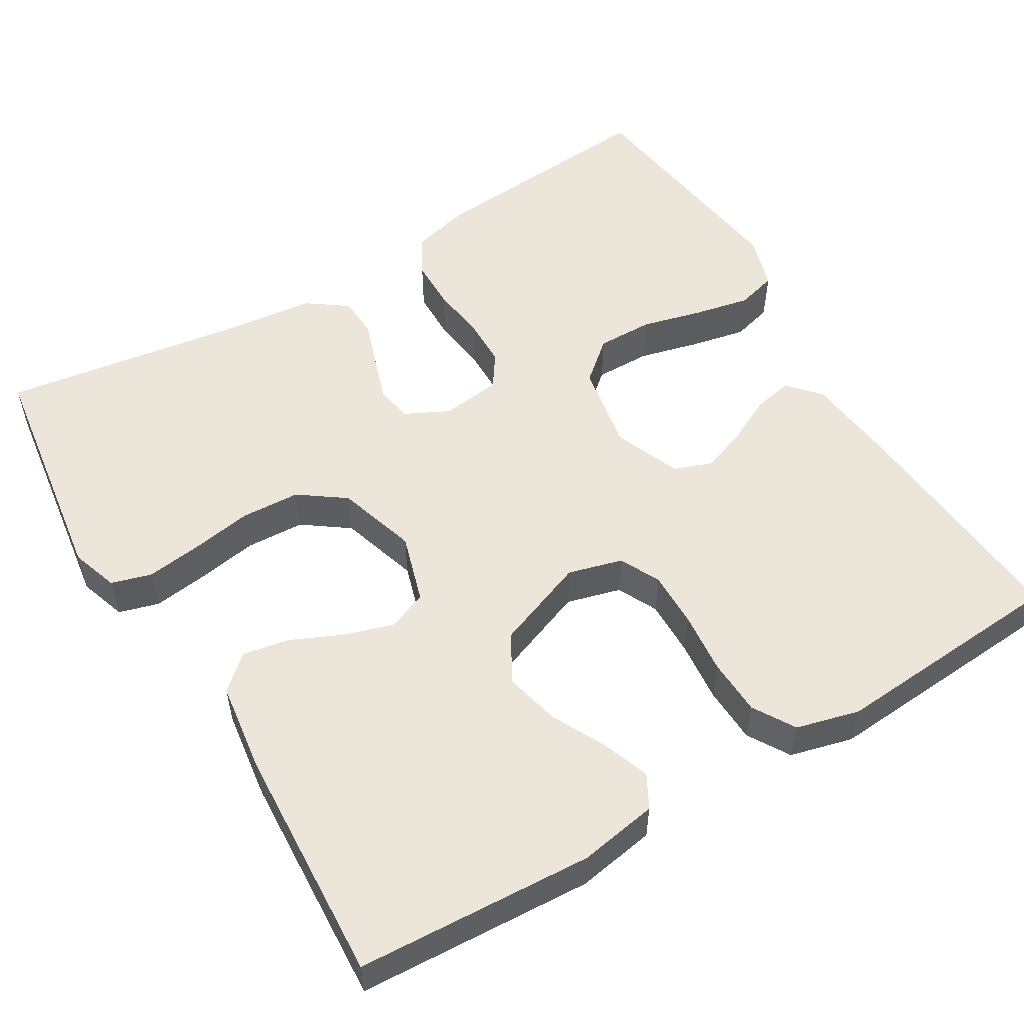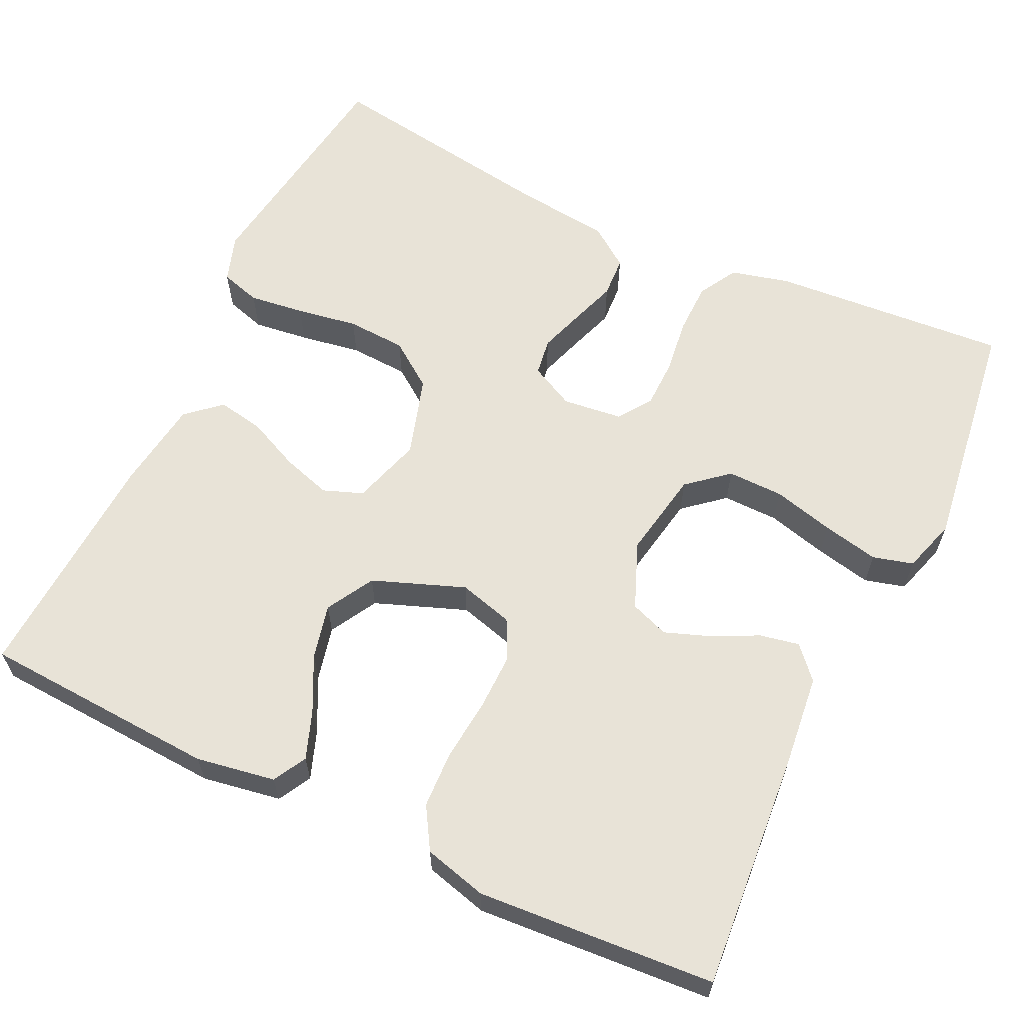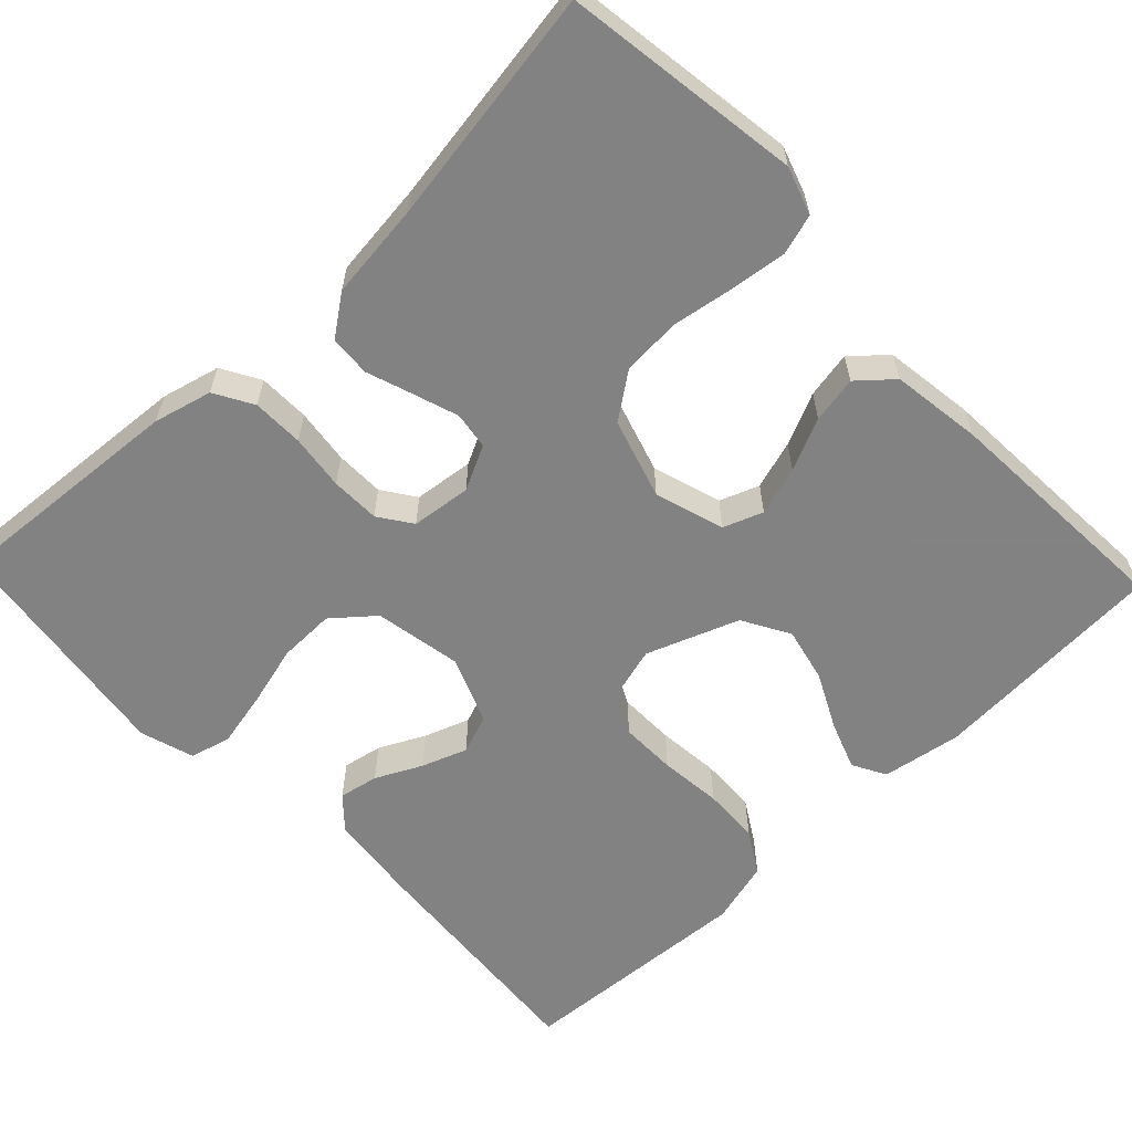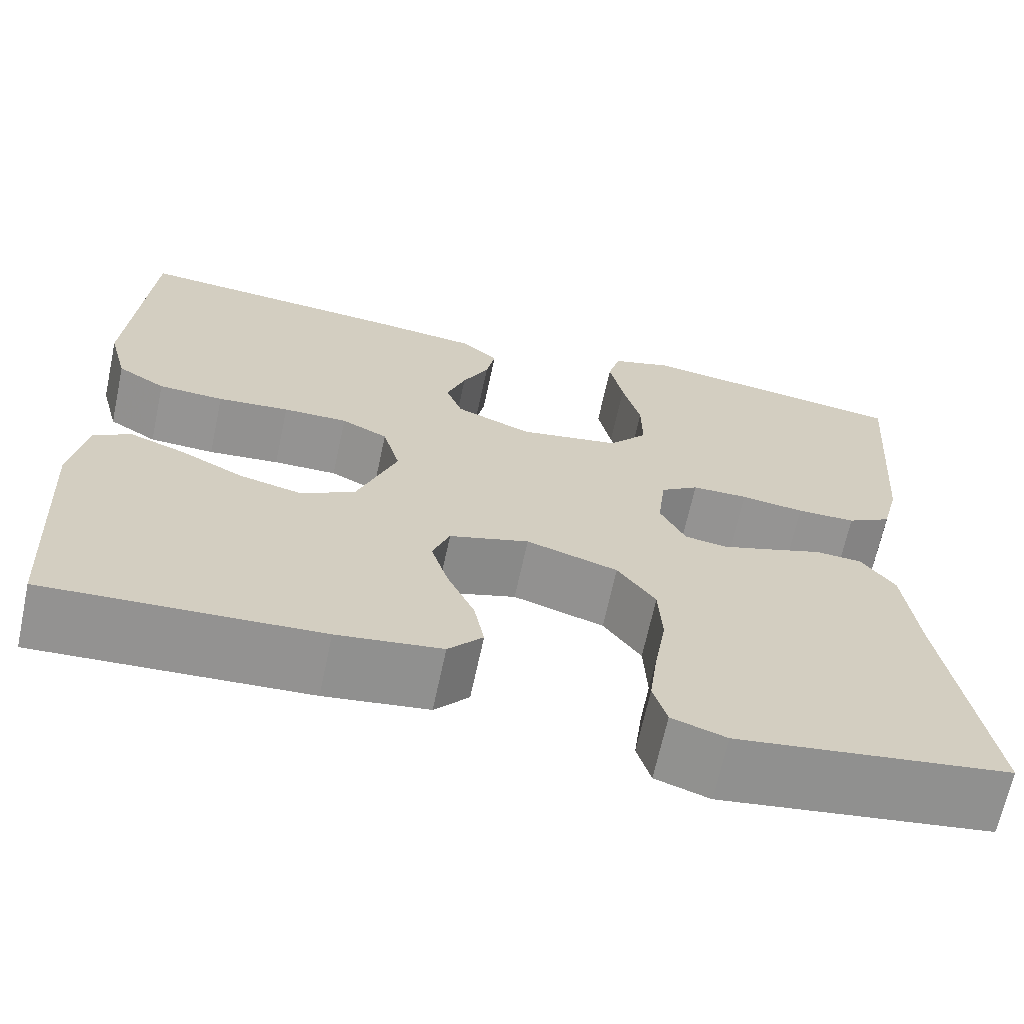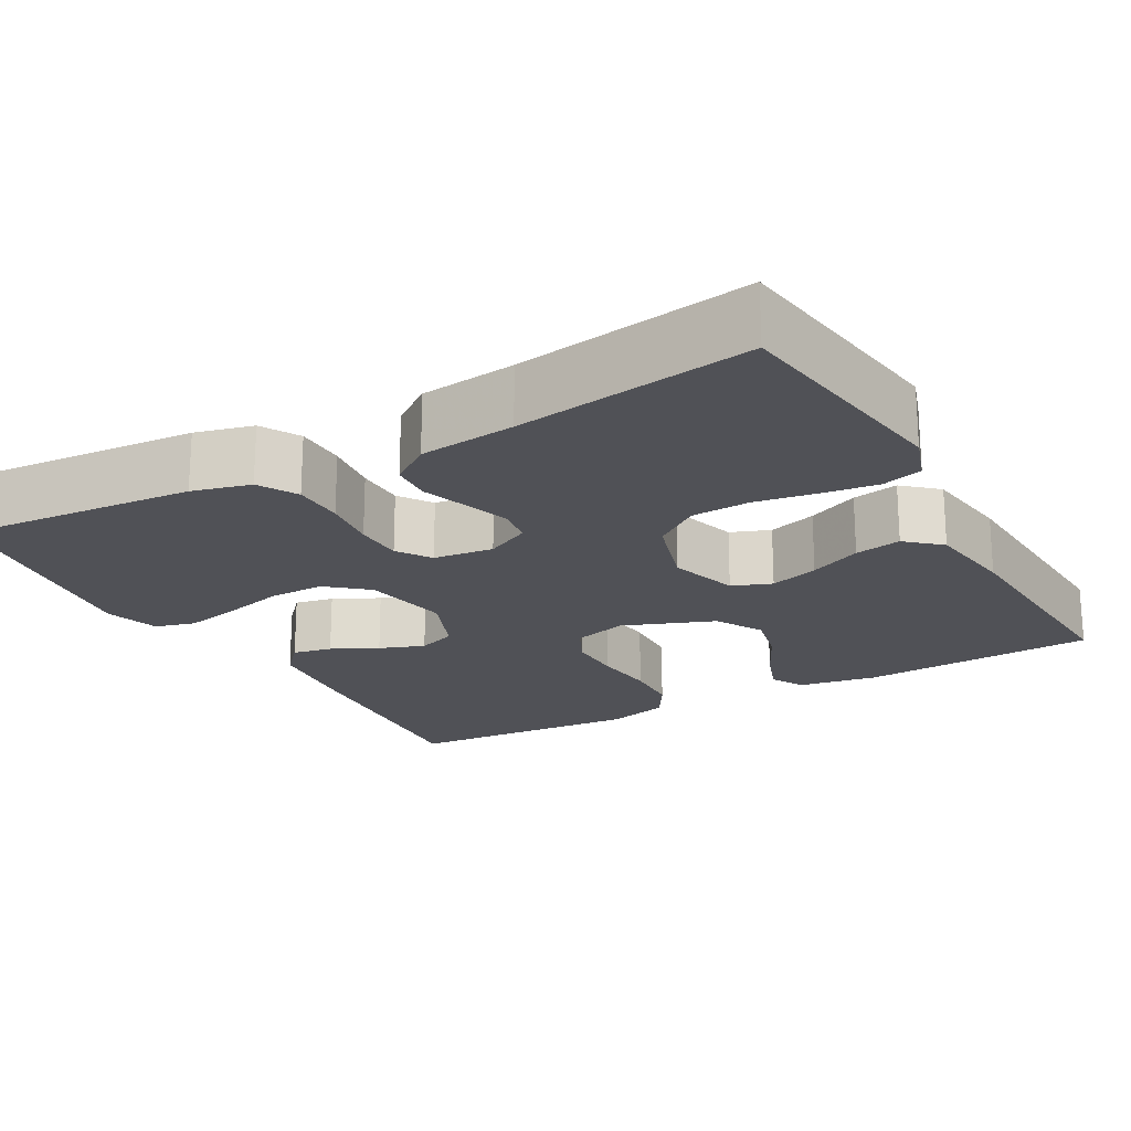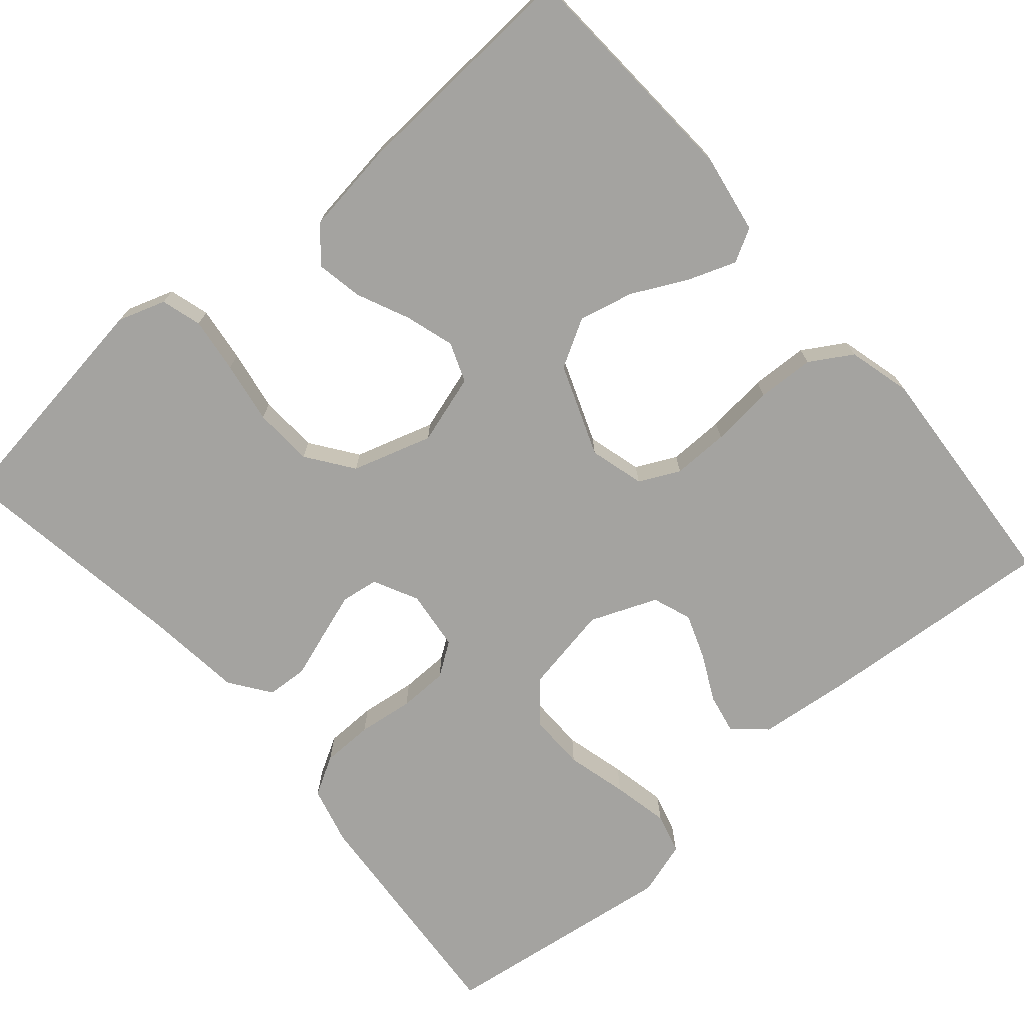
<metadata>
{"format":"obj","ext":"obj","renderer":"f3d","projection":"perspective","resolution":1024,"background":"white","views":[{"elev":54.2,"azim":-121.0,"up":"+Y"},{"elev":62.2,"azim":-64.5,"up":"+Y"},{"elev":-60.9,"azim":133.7,"up":"+Y"},{"elev":-66.9,"azim":-12.1,"up":"+Z"},{"elev":-20.4,"azim":119.2,"up":"+Y"},{"elev":-72.9,"azim":-139.3,"up":"+Y"}]}
</metadata>
<code>
v -0.5 0.07 0.5
v -0.2 0.07 0.476
v -0.082 0.07 0.463
v -0.042 0.07 0.427
v -0.052 0.07 0.377
v -0.081 0.07 0.319
v -0.102 0.07 0.262
v -0.084 0.07 0.213
v 0 0.07 0.179
v 0.111 0.07 0.199
v 0.154 0.07 0.25
v 0.153 0.07 0.321
v 0.133 0.07 0.398
v 0.118 0.07 0.469
v 0.132 0.07 0.52
v 0.2 0.07 0.541
v 0.5 0.07 0.5
v 0.477 0.07 0.2
v 0.458 0.07 0.126
v 0.409 0.07 0.098
v 0.344 0.07 0.097
v 0.274 0.07 0.106
v 0.212 0.07 0.105
v 0.17 0.07 0.076
v 0.161 0.07 0
v 0.189 0.07 -0.056
v 0.236 0.07 -0.063
v 0.293 0.07 -0.044
v 0.351 0.07 -0.024
v 0.403 0.07 -0.027
v 0.44 0.07 -0.078
v 0.454 0.07 -0.2
v 0.5 0.07 -0.5
v 0.2 0.07 -0.543
v 0.14 0.07 -0.523
v 0.125 0.07 -0.472
v 0.134 0.07 -0.402
v 0.147 0.07 -0.324
v 0.143 0.07 -0.249
v 0.101 0.07 -0.191
v 0 0.07 -0.16
v -0.088 0.07 -0.187
v -0.107 0.07 -0.237
v -0.088 0.07 -0.299
v -0.058 0.07 -0.365
v -0.047 0.07 -0.424
v -0.085 0.07 -0.467
v -0.2 0.07 -0.483
v -0.5 0.07 -0.5
v -0.517 0.07 -0.2
v -0.5 0.07 -0.1
v -0.458 0.07 -0.077
v -0.398 0.07 -0.099
v -0.328 0.07 -0.134
v -0.259 0.07 -0.15
v -0.199 0.07 -0.116
v -0.155 0.07 0
v -0.174 0.07 0.069
v -0.225 0.07 0.094
v -0.296 0.07 0.093
v -0.375 0.07 0.085
v -0.447 0.07 0.088
v -0.5 0.07 0.12
v -0.521 0.07 0.2
v -0.5 0 0.5
v -0.2 0 0.476
v -0.082 0 0.463
v -0.042 0 0.427
v -0.052 0 0.377
v -0.081 0 0.319
v -0.102 0 0.262
v -0.084 0 0.213
v 0 0 0.179
v 0.111 0 0.199
v 0.154 0 0.25
v 0.153 0 0.321
v 0.133 0 0.398
v 0.118 0 0.469
v 0.132 0 0.52
v 0.2 0 0.541
v 0.5 0 0.5
v 0.477 0 0.2
v 0.458 0 0.126
v 0.409 0 0.098
v 0.344 0 0.097
v 0.274 0 0.106
v 0.212 0 0.105
v 0.17 0 0.076
v 0.161 0 0
v 0.189 0 -0.056
v 0.236 0 -0.063
v 0.293 0 -0.044
v 0.351 0 -0.024
v 0.403 0 -0.027
v 0.44 0 -0.078
v 0.454 0 -0.2
v 0.5 0 -0.5
v 0.2 0 -0.543
v 0.14 0 -0.523
v 0.125 0 -0.472
v 0.134 0 -0.402
v 0.147 0 -0.324
v 0.143 0 -0.249
v 0.101 0 -0.191
v 0 0 -0.16
v -0.088 0 -0.187
v -0.107 0 -0.237
v -0.088 0 -0.299
v -0.058 0 -0.365
v -0.047 0 -0.424
v -0.085 0 -0.467
v -0.2 0 -0.483
v -0.5 0 -0.5
v -0.517 0 -0.2
v -0.5 0 -0.1
v -0.458 0 -0.077
v -0.398 0 -0.099
v -0.328 0 -0.134
v -0.259 0 -0.15
v -0.199 0 -0.116
v -0.155 0 0
v -0.174 0 0.069
v -0.225 0 0.094
v -0.296 0 0.093
v -0.375 0 0.085
v -0.447 0 0.088
v -0.5 0 0.12
v -0.521 0 0.2
f 4 5 6
f 3 4 6
f 2 3 6
f 1 2 6
f 64 1 6
f 63 64 6
f 62 63 6
f 61 62 6
f 60 61 6
f 59 60 6 7
f 58 59 7 8
f 57 58 8 9
f 56 57 9 10
f 52 53 54
f 51 52 54
f 50 51 54
f 49 50 54
f 48 49 54
f 47 48 54
f 46 47 54
f 45 46 54
f 44 45 54
f 43 44 54 55
f 42 43 55 56
f 36 37 38
f 35 36 38
f 34 35 38
f 33 34 38
f 32 33 38
f 32 38 39
f 31 32 39
f 30 31 39
f 29 30 39
f 28 29 39
f 27 28 39 40
f 20 21 22
f 19 20 22
f 18 19 22
f 17 18 22
f 16 17 22
f 15 16 22
f 14 15 22
f 13 14 22
f 12 13 22
f 11 12 22 23
f 10 11 23 24
f 10 24 25
f 56 10 25
f 42 56 25
f 41 42 25
f 26 27 40 41
f 25 26 41
f 70 69 68
f 70 68 67
f 70 67 66
f 70 66 65
f 70 65 128
f 70 128 127
f 70 127 126
f 70 126 125
f 70 125 124
f 71 70 124 123
f 72 71 123 122
f 73 72 122 121
f 74 73 121 120
f 118 117 116
f 118 116 115
f 118 115 114
f 118 114 113
f 118 113 112
f 118 112 111
f 118 111 110
f 118 110 109
f 118 109 108
f 119 118 108 107
f 120 119 107 106
f 102 101 100
f 102 100 99
f 102 99 98
f 102 98 97
f 102 97 96
f 103 102 96
f 103 96 95
f 103 95 94
f 103 94 93
f 103 93 92
f 104 103 92 91
f 86 85 84
f 86 84 83
f 86 83 82
f 86 82 81
f 86 81 80
f 86 80 79
f 86 79 78
f 86 78 77
f 86 77 76
f 87 86 76 75
f 88 87 75 74
f 89 88 74
f 89 74 120
f 89 120 106
f 89 106 105
f 105 104 91 90
f 105 90 89
f 1 65 66 2
f 2 66 67 3
f 3 67 68 4
f 4 68 69 5
f 5 69 70 6
f 6 70 71 7
f 7 71 72 8
f 8 72 73 9
f 9 73 74 10
f 10 74 75 11
f 11 75 76 12
f 12 76 77 13
f 13 77 78 14
f 14 78 79 15
f 15 79 80 16
f 16 80 81 17
f 17 81 82 18
f 18 82 83 19
f 19 83 84 20
f 20 84 85 21
f 21 85 86 22
f 22 86 87 23
f 23 87 88 24
f 24 88 89 25
f 25 89 90 26
f 26 90 91 27
f 27 91 92 28
f 28 92 93 29
f 29 93 94 30
f 30 94 95 31
f 31 95 96 32
f 32 96 97 33
f 33 97 98 34
f 34 98 99 35
f 35 99 100 36
f 36 100 101 37
f 37 101 102 38
f 38 102 103 39
f 39 103 104 40
f 40 104 105 41
f 41 105 106 42
f 42 106 107 43
f 43 107 108 44
f 44 108 109 45
f 45 109 110 46
f 46 110 111 47
f 47 111 112 48
f 48 112 113 49
f 49 113 114 50
f 50 114 115 51
f 51 115 116 52
f 52 116 117 53
f 53 117 118 54
f 54 118 119 55
f 55 119 120 56
f 56 120 121 57
f 57 121 122 58
f 58 122 123 59
f 59 123 124 60
f 60 124 125 61
f 61 125 126 62
f 62 126 127 63
f 63 127 128 64
f 64 128 65 1

</code>
